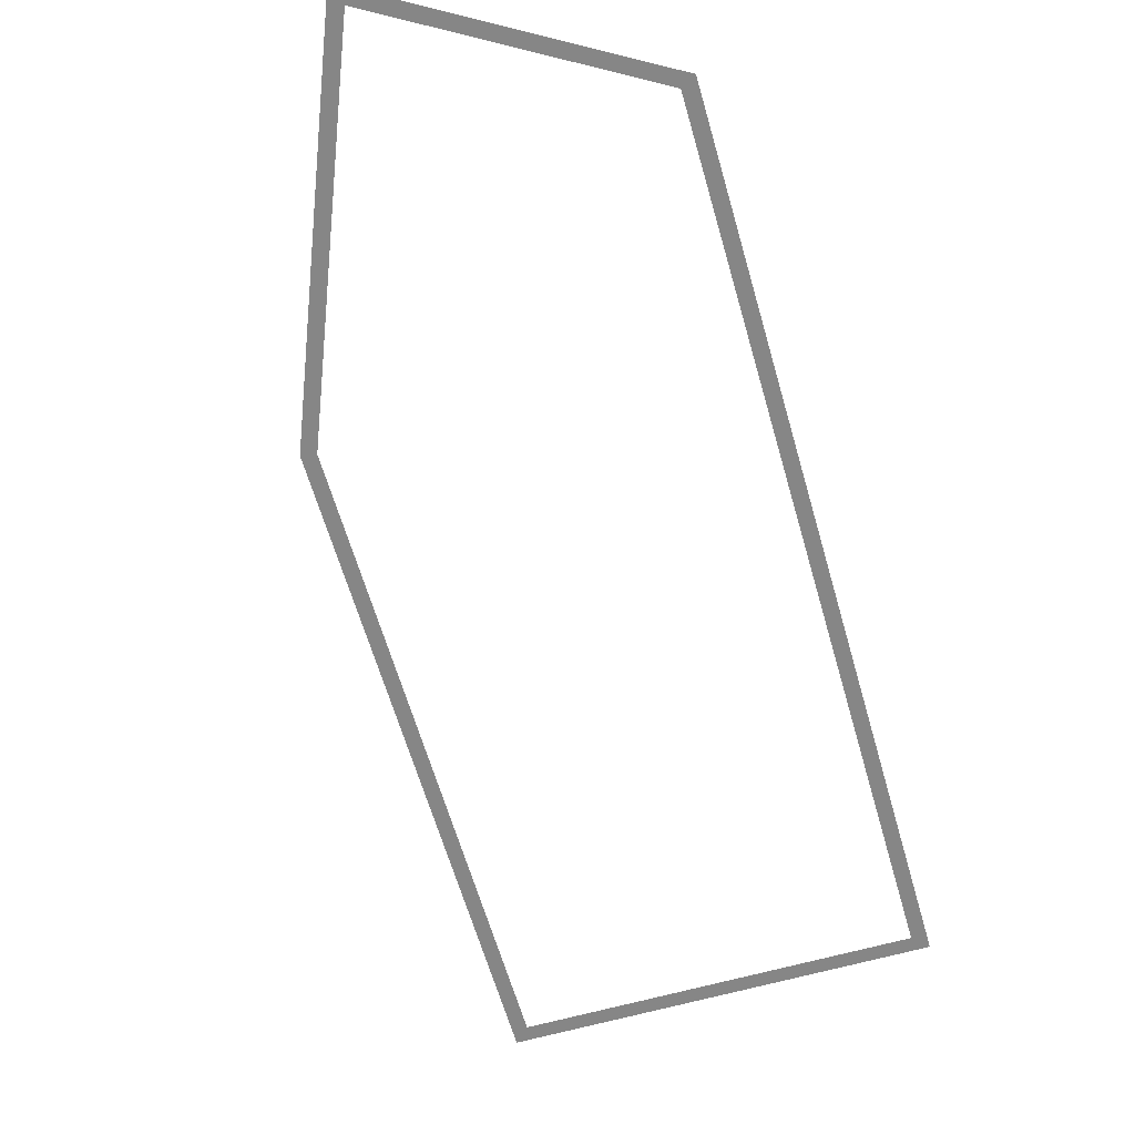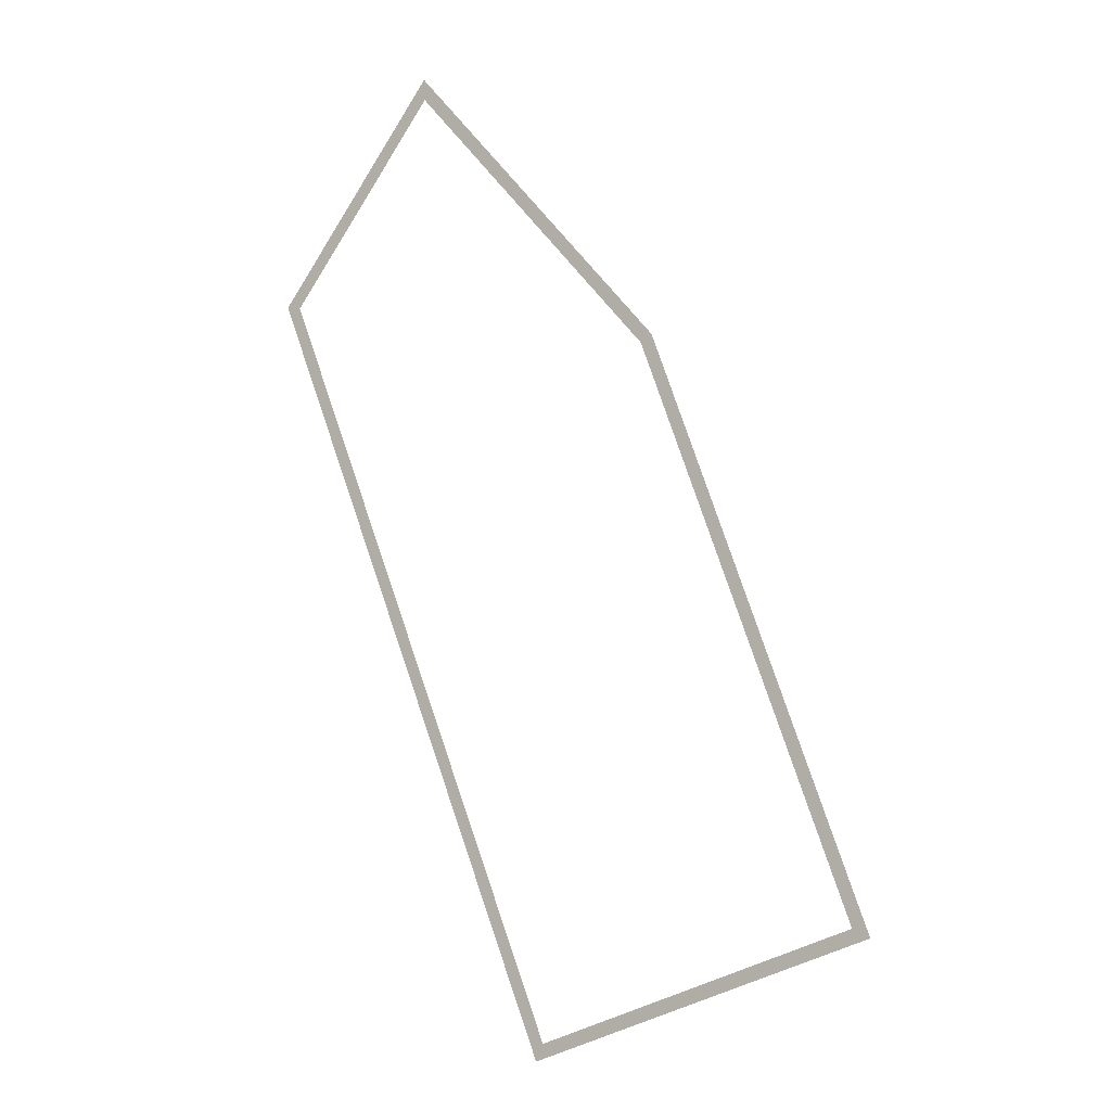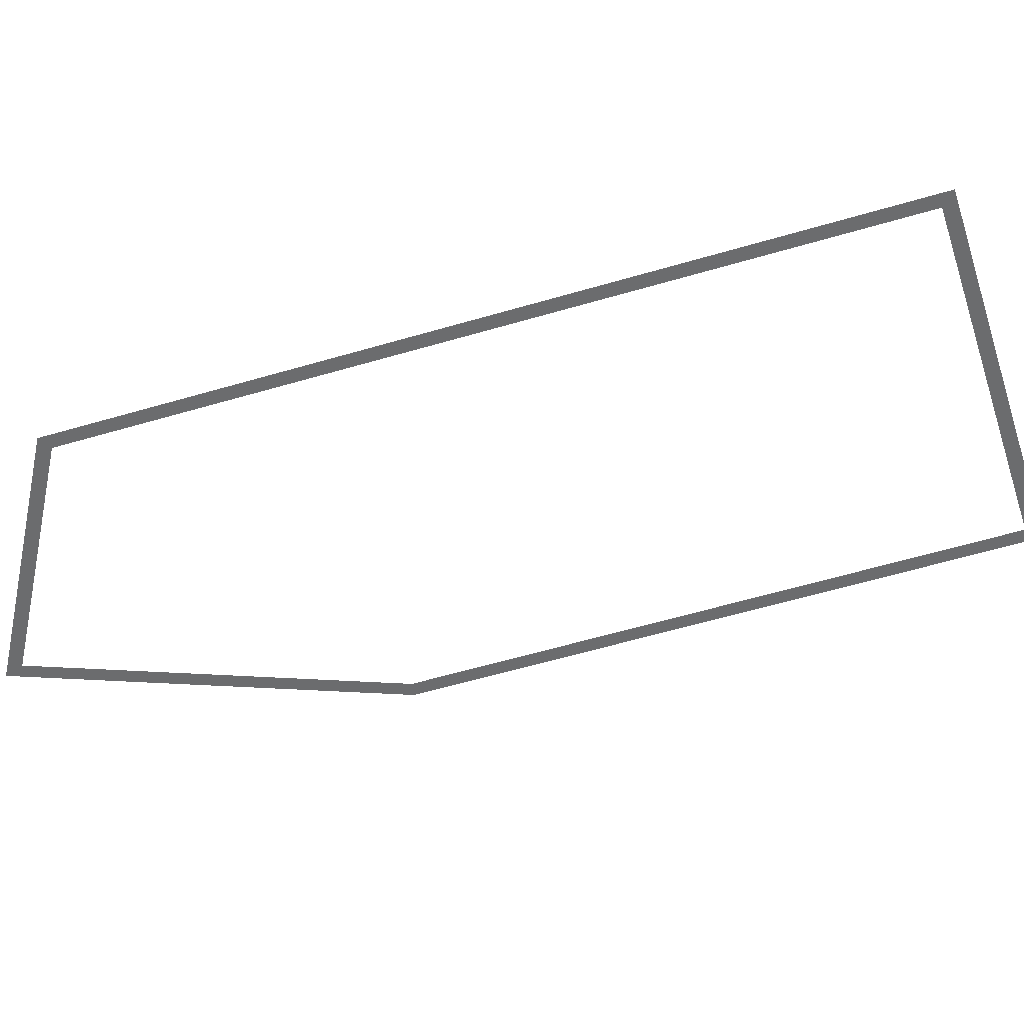
<metadata>
{"format":"obj","ext":"obj","renderer":"f3d","projection":"perspective","resolution":1024,"background":"white","views":[{"elev":-62.0,"azim":37.6,"up":"+Y"},{"elev":-3.1,"azim":-149.1,"up":"+Z"},{"elev":-53.6,"azim":129.6,"up":"+Y"}]}
</metadata>
<code>
v 4.584 0 14.38
v 9.628 0 7.924
v 9.171 0 7.86
v 4.556 0 13.76
v 0.641 0 -14.38
v 0.418 0 -13.86
v -9.628 0 -10.33
v -9.109 0 -10.11
v -3.139 0 6.134
v -2.795 0 5.917
g CityEngineMaterial
f 1 2 3 4
f 2 5 6 3
f 5 7 8 6
f 7 9 10 8
f 9 1 4 10

</code>
